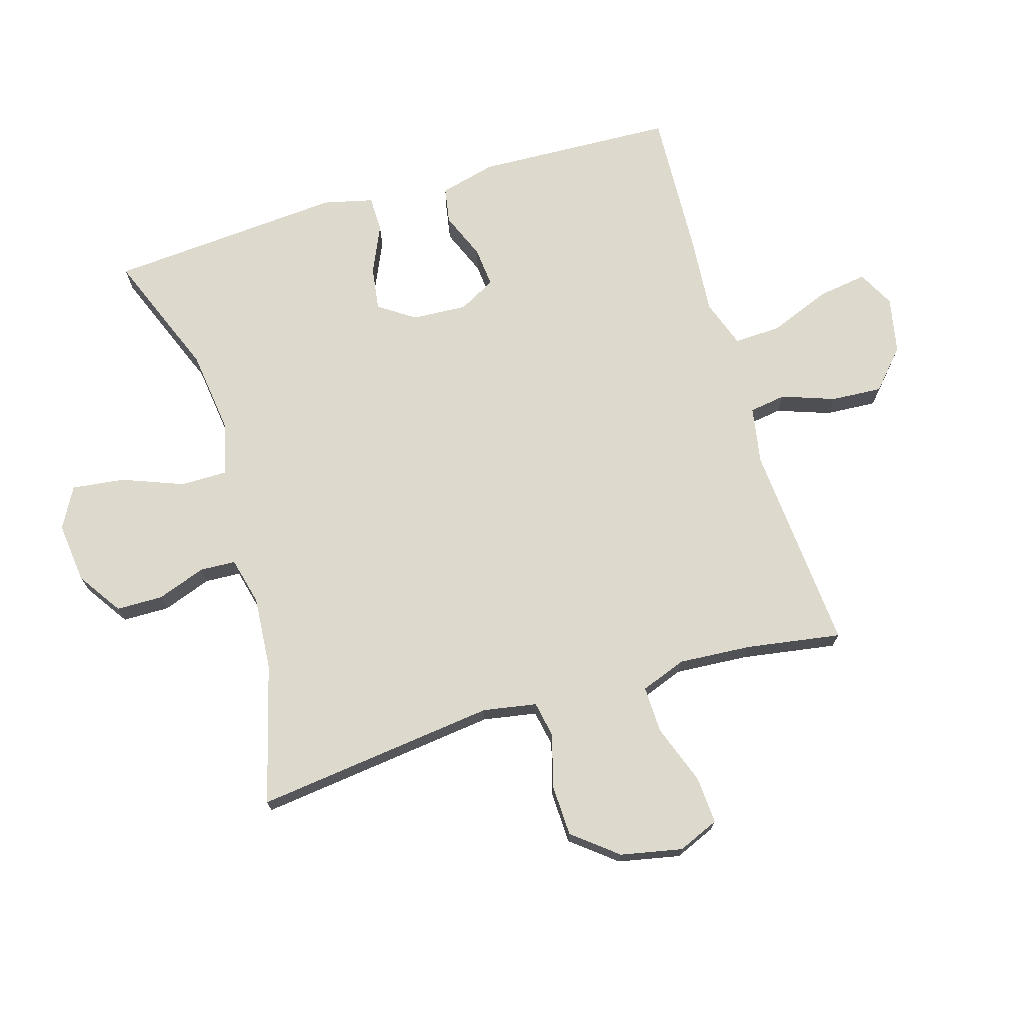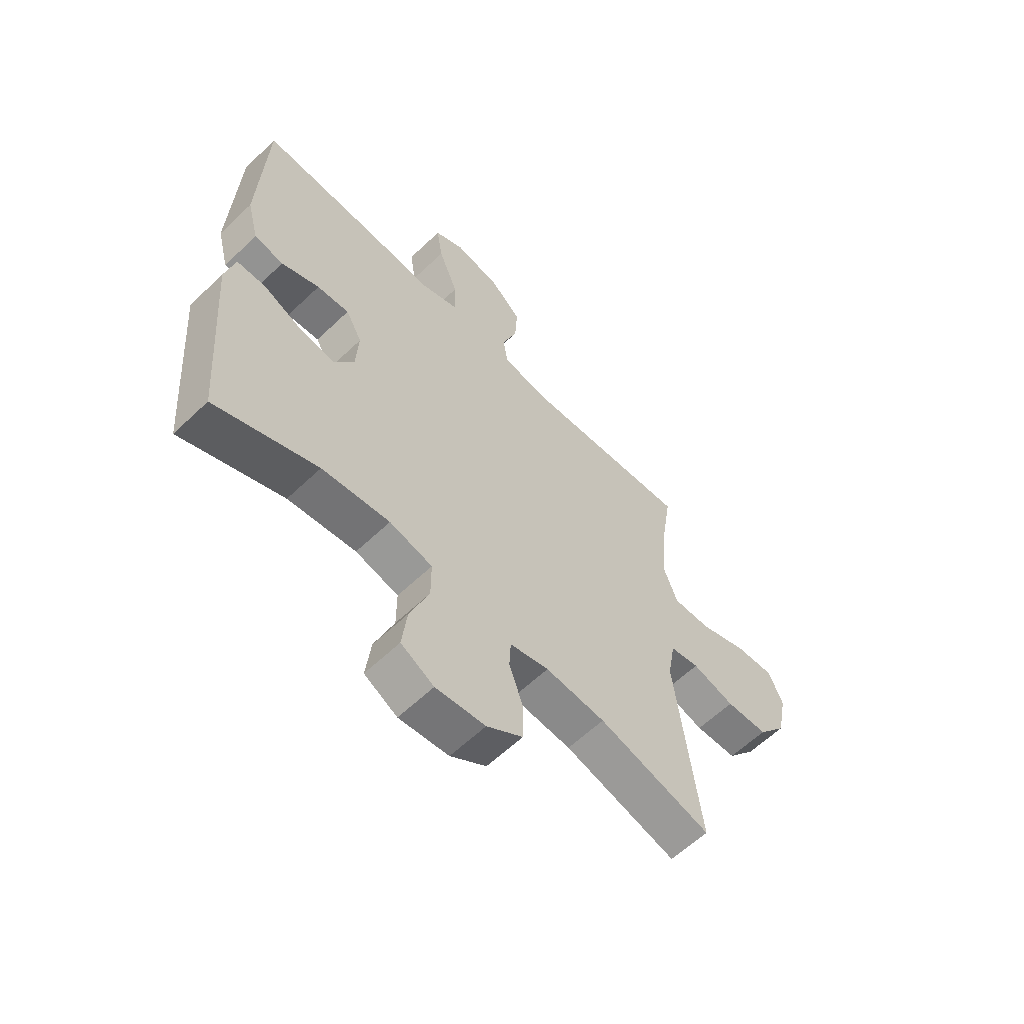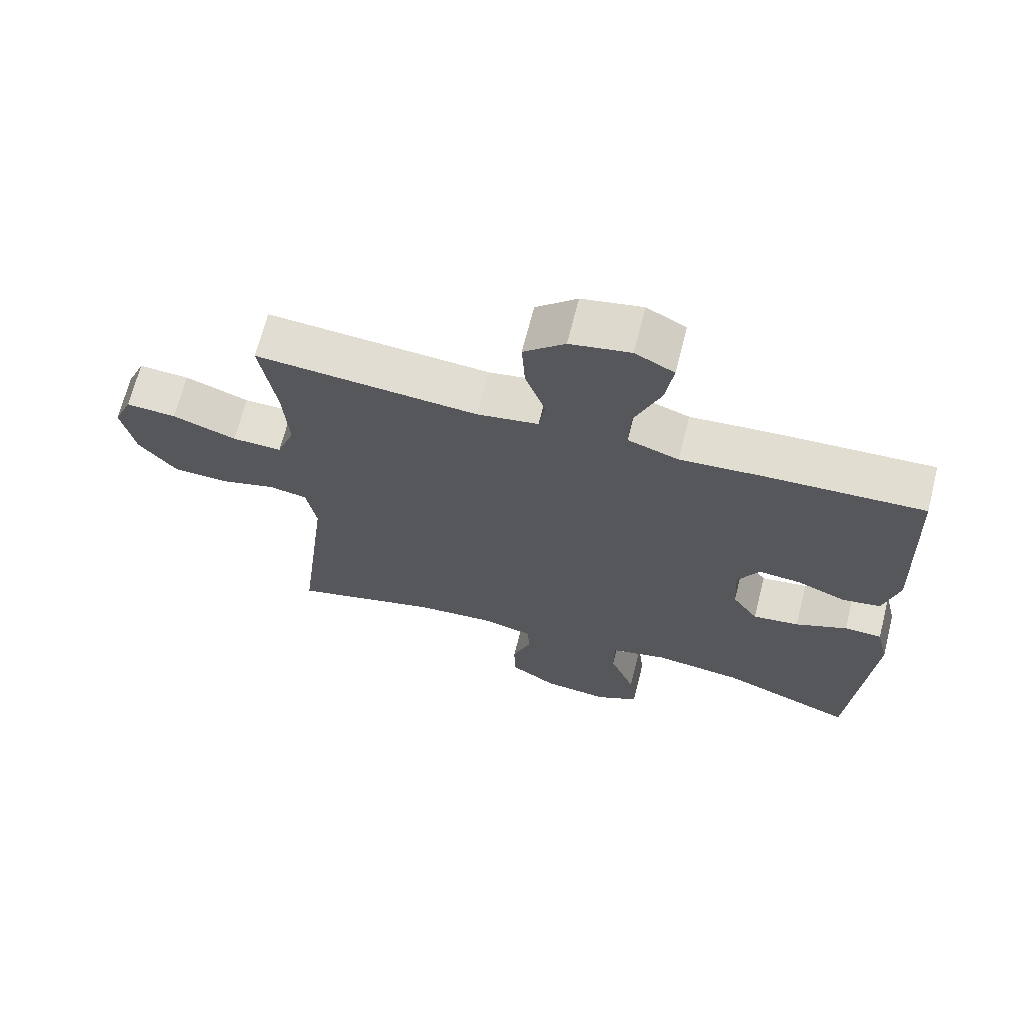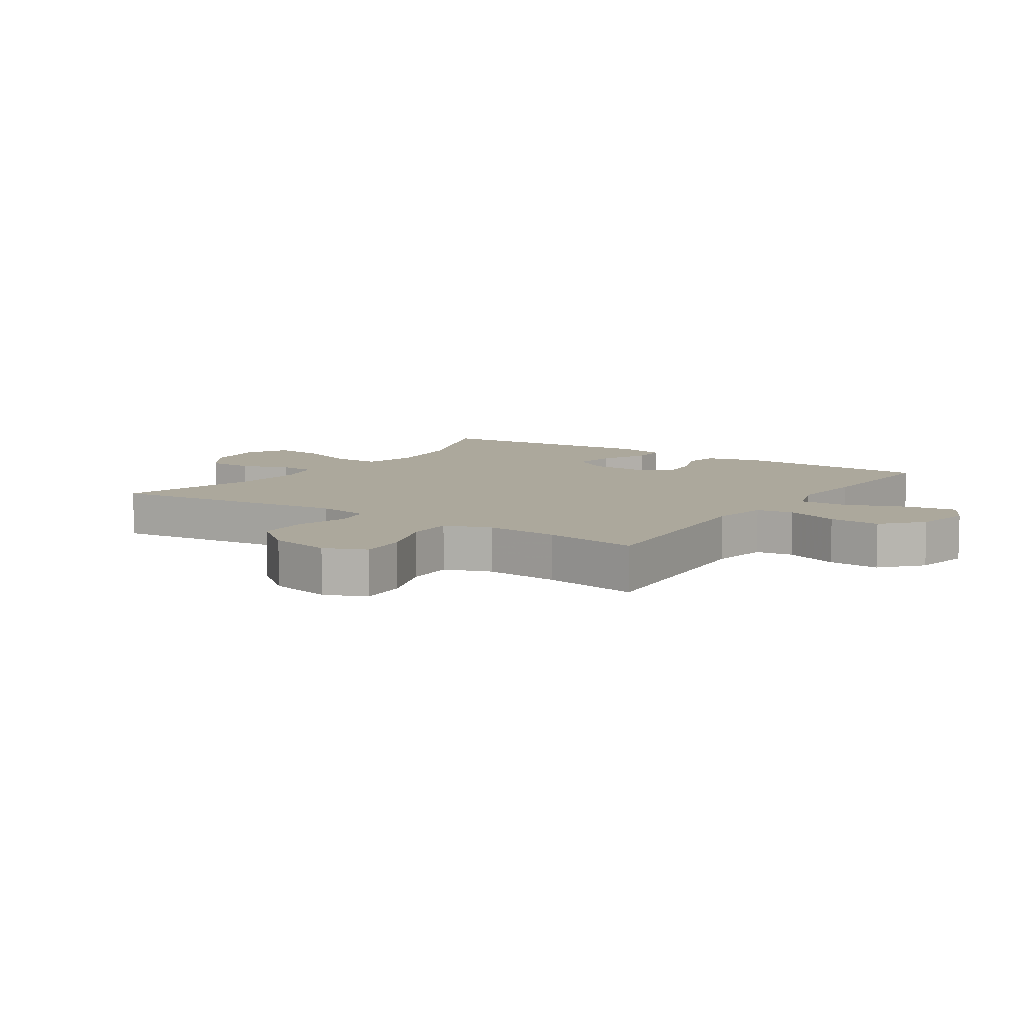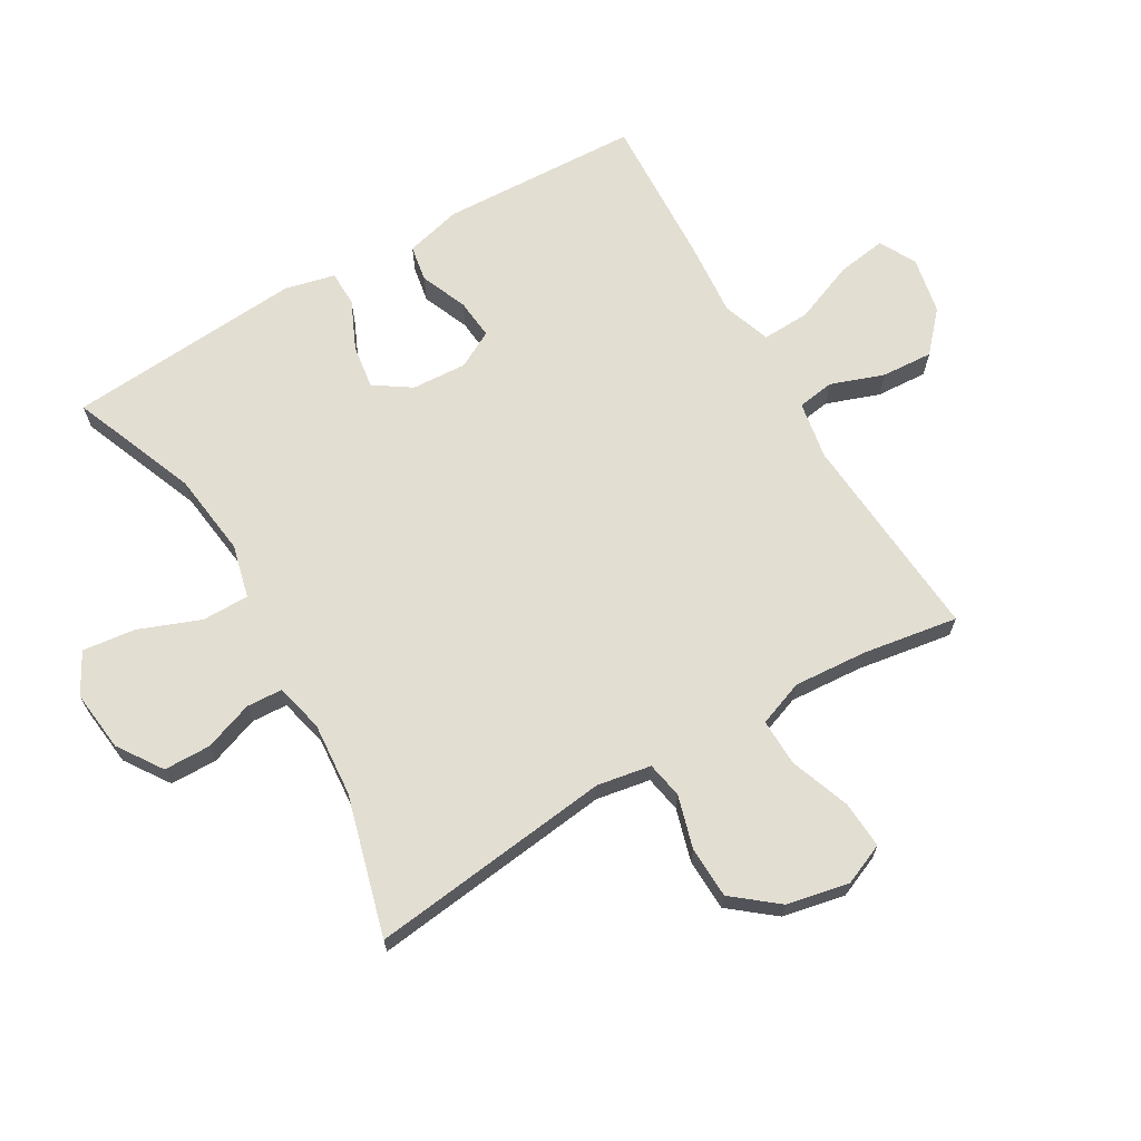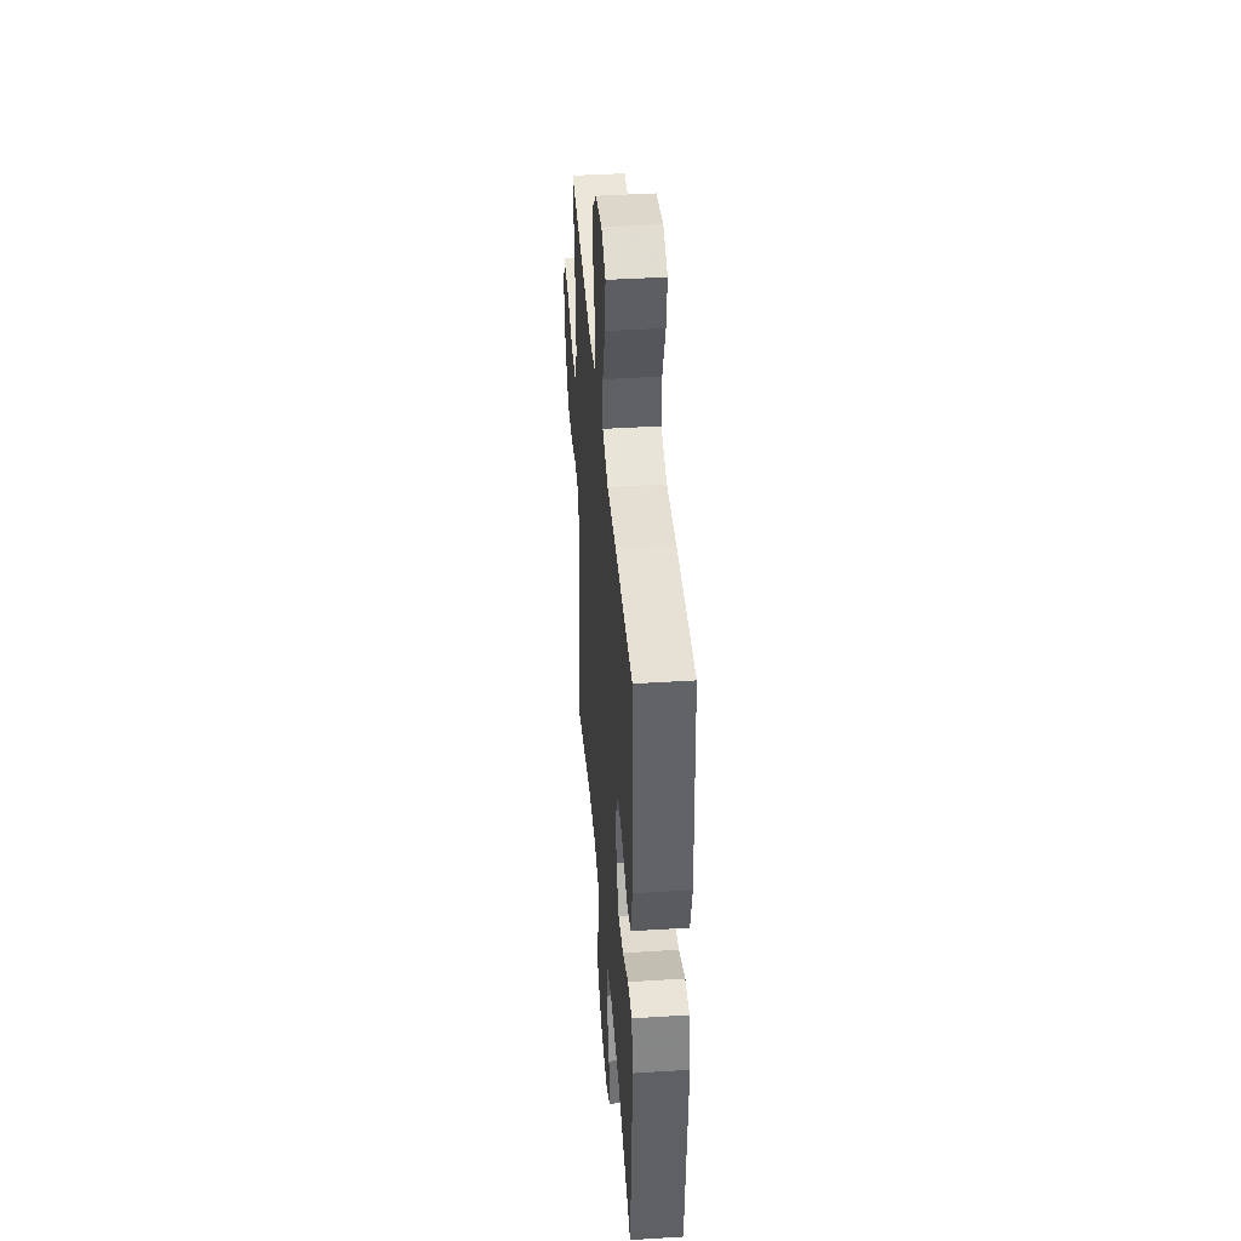
<metadata>
{"format":"obj","ext":"obj","renderer":"f3d","projection":"perspective","resolution":1024,"background":"white","views":[{"elev":71.9,"azim":-106.6,"up":"+Y"},{"elev":-60.8,"azim":134.2,"up":"+Z"},{"elev":68.0,"azim":14.2,"up":"+Z"},{"elev":8.5,"azim":-56.1,"up":"+Y"},{"elev":67.5,"azim":-120.2,"up":"+Y"},{"elev":41.8,"azim":85.6,"up":"+Z"}]}
</metadata>
<code>
v -0.5 0.07 -0.5
v -0.453 0.07 -0.112
v -0.468 0.07 -0.026
v -0.526 0.07 -0.015
v -0.61 0.07 -0.039
v -0.693 0.07 -0.036
v -0.75 0.07 0.035
v -0.77 0.07 0.134
v -0.742 0.07 0.2
v -0.666 0.07 0.195
v -0.57 0.07 0.16
v -0.495 0.07 0.158
v -0.468 0.07 0.231
v -0.476 0.07 0.348
v -0.5 0.07 0.5
v -0.164 0.07 0.474
v -0.072 0.07 0.49
v -0.063 0.07 0.549
v -0.093 0.07 0.634
v -0.098 0.07 0.716
v -0.036 0.07 0.772
v 0.055 0.07 0.79
v 0.114 0.07 0.759
v 0.102 0.07 0.68
v 0.063 0.07 0.582
v 0.06 0.07 0.506
v 0.137 0.07 0.479
v 0.261 0.07 0.489
v 0.5 0.07 0.5
v 0.513 0.07 0.182
v 0.49 0.07 0.092
v 0.432 0.07 0.082
v 0.357 0.07 0.113
v 0.293 0.07 0.119
v 0.261 0.07 0.06
v 0.266 0.07 -0.028
v 0.305 0.07 -0.086
v 0.375 0.07 -0.076
v 0.453 0.07 -0.041
v 0.51 0.07 -0.042
v 0.529 0.07 -0.122
v 0.5 0.07 -0.5
v 0.299 0.07 -0.42
v 0.165 0.07 -0.403
v 0.08 0.07 -0.424
v 0.08 0.07 -0.499
v 0.118 0.07 -0.598
v 0.128 0.07 -0.682
v 0.063 0.07 -0.718
v -0.035 0.07 -0.707
v -0.106 0.07 -0.659
v -0.107 0.07 -0.584
v -0.079 0.07 -0.506
v -0.082 0.07 -0.449
v -0.159 0.07 -0.43
v -0.277 0.07 -0.439
v -0.5 0 -0.5
v -0.453 0 -0.112
v -0.468 0 -0.026
v -0.526 0 -0.015
v -0.61 0 -0.039
v -0.693 0 -0.036
v -0.75 0 0.035
v -0.77 0 0.134
v -0.742 0 0.2
v -0.666 0 0.195
v -0.57 0 0.16
v -0.495 0 0.158
v -0.468 0 0.231
v -0.476 0 0.348
v -0.5 0 0.5
v -0.164 0 0.474
v -0.072 0 0.49
v -0.063 0 0.549
v -0.093 0 0.634
v -0.098 0 0.716
v -0.036 0 0.772
v 0.055 0 0.79
v 0.114 0 0.759
v 0.102 0 0.68
v 0.063 0 0.582
v 0.06 0 0.506
v 0.137 0 0.479
v 0.261 0 0.489
v 0.5 0 0.5
v 0.513 0 0.182
v 0.49 0 0.092
v 0.432 0 0.082
v 0.357 0 0.113
v 0.293 0 0.119
v 0.261 0 0.06
v 0.266 0 -0.028
v 0.305 0 -0.086
v 0.375 0 -0.076
v 0.453 0 -0.041
v 0.51 0 -0.042
v 0.529 0 -0.122
v 0.5 0 -0.5
v 0.299 0 -0.42
v 0.165 0 -0.403
v 0.08 0 -0.424
v 0.08 0 -0.499
v 0.118 0 -0.598
v 0.128 0 -0.682
v 0.063 0 -0.718
v -0.035 0 -0.707
v -0.106 0 -0.659
v -0.107 0 -0.584
v -0.079 0 -0.506
v -0.082 0 -0.449
v -0.159 0 -0.43
v -0.277 0 -0.439
f 50 51 52 53
f 50 53 54
f 49 50 54
f 46 47 48 49
f 45 46 49 54
f 44 45 54 55
f 40 41 42 43
f 38 39 40 43
f 37 38 43 44
f 36 37 44 55
f 30 31 32 33
f 30 33 34
f 27 28 29 30
f 26 27 30 34
f 22 23 24 25
f 22 25 26
f 21 22 26
f 18 19 20 21
f 18 21 26
f 17 18 26 34
f 14 15 16
f 13 14 16 17
f 12 13 17 34
f 8 9 10 11
f 4 5 6 7
f 3 4 7 8
f 56 1 2
f 56 2 3
f 35 36 55 56
f 35 56 3
f 11 12 34 35
f 3 8 11 35
f 109 108 107 106
f 110 109 106
f 110 106 105
f 105 104 103 102
f 110 105 102 101
f 111 110 101 100
f 99 98 97 96
f 99 96 95 94
f 100 99 94 93
f 111 100 93 92
f 89 88 87 86
f 90 89 86
f 86 85 84 83
f 90 86 83 82
f 81 80 79 78
f 82 81 78
f 82 78 77
f 77 76 75 74
f 82 77 74
f 90 82 74 73
f 72 71 70
f 73 72 70 69
f 90 73 69 68
f 67 66 65 64
f 63 62 61 60
f 64 63 60 59
f 58 57 112
f 59 58 112
f 112 111 92 91
f 59 112 91
f 91 90 68 67
f 91 67 64 59
f 1 57 58 2
f 2 58 59 3
f 3 59 60 4
f 4 60 61 5
f 5 61 62 6
f 6 62 63 7
f 7 63 64 8
f 8 64 65 9
f 9 65 66 10
f 10 66 67 11
f 11 67 68 12
f 12 68 69 13
f 13 69 70 14
f 14 70 71 15
f 15 71 72 16
f 16 72 73 17
f 17 73 74 18
f 18 74 75 19
f 19 75 76 20
f 20 76 77 21
f 21 77 78 22
f 22 78 79 23
f 23 79 80 24
f 24 80 81 25
f 25 81 82 26
f 26 82 83 27
f 27 83 84 28
f 28 84 85 29
f 29 85 86 30
f 30 86 87 31
f 31 87 88 32
f 32 88 89 33
f 33 89 90 34
f 34 90 91 35
f 35 91 92 36
f 36 92 93 37
f 37 93 94 38
f 38 94 95 39
f 39 95 96 40
f 40 96 97 41
f 41 97 98 42
f 42 98 99 43
f 43 99 100 44
f 44 100 101 45
f 45 101 102 46
f 46 102 103 47
f 47 103 104 48
f 48 104 105 49
f 49 105 106 50
f 50 106 107 51
f 51 107 108 52
f 52 108 109 53
f 53 109 110 54
f 54 110 111 55
f 55 111 112 56
f 56 112 57 1

</code>
